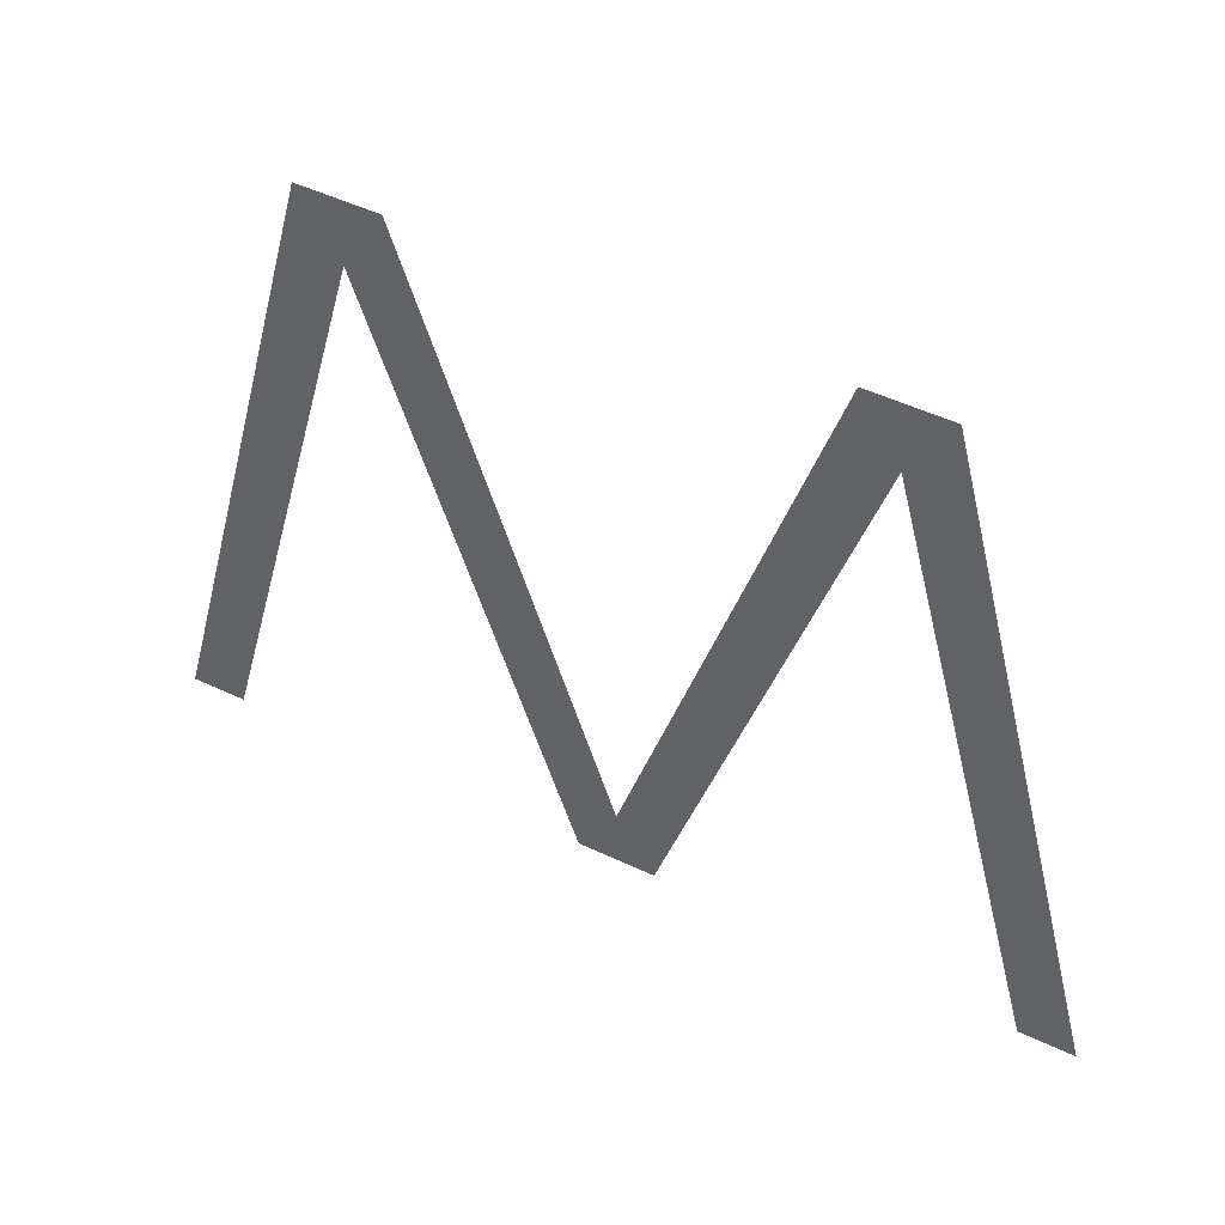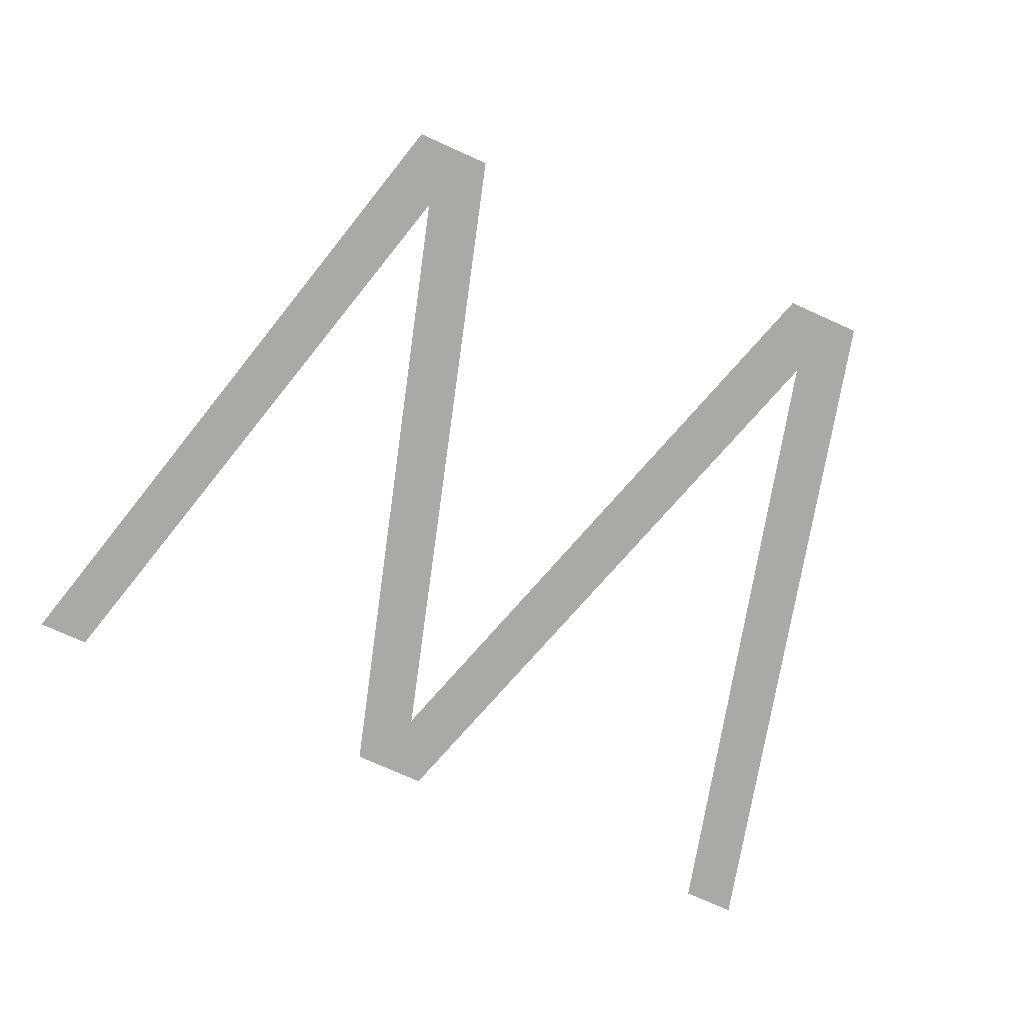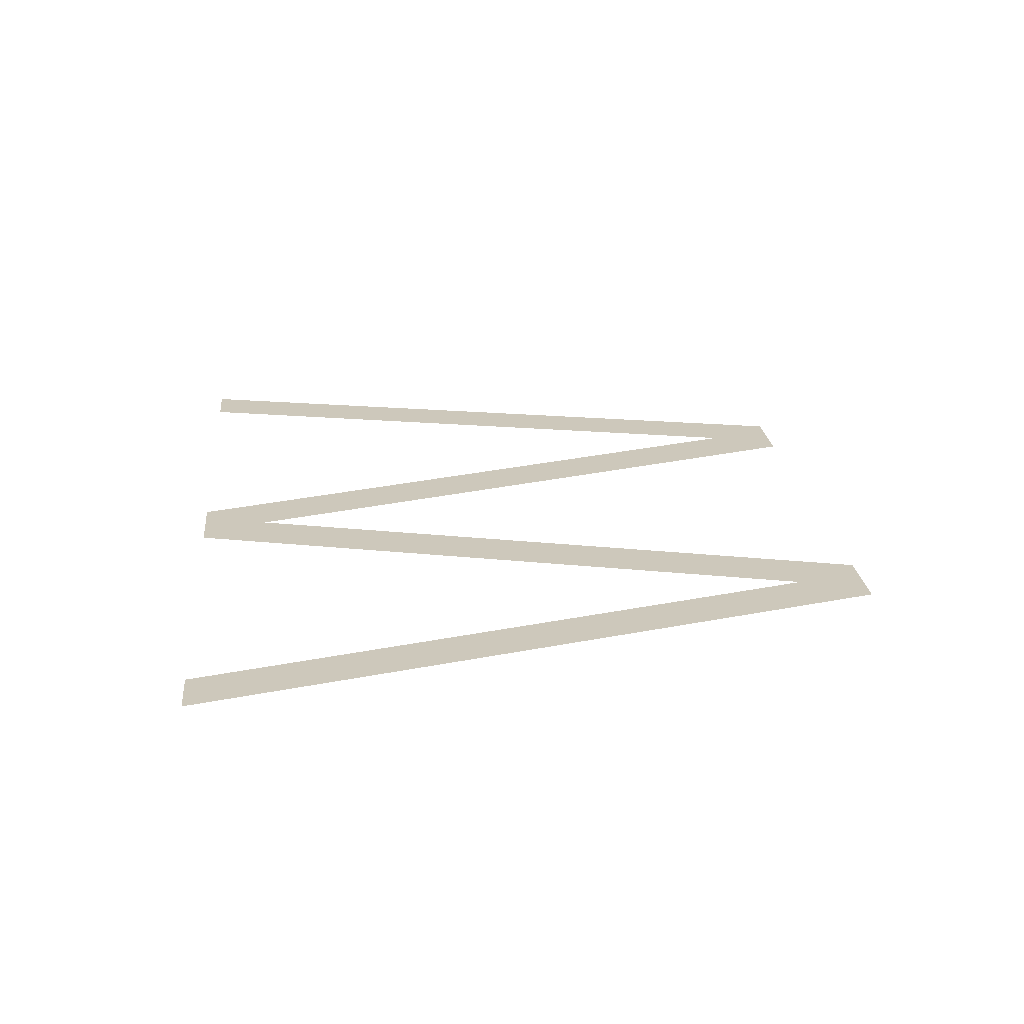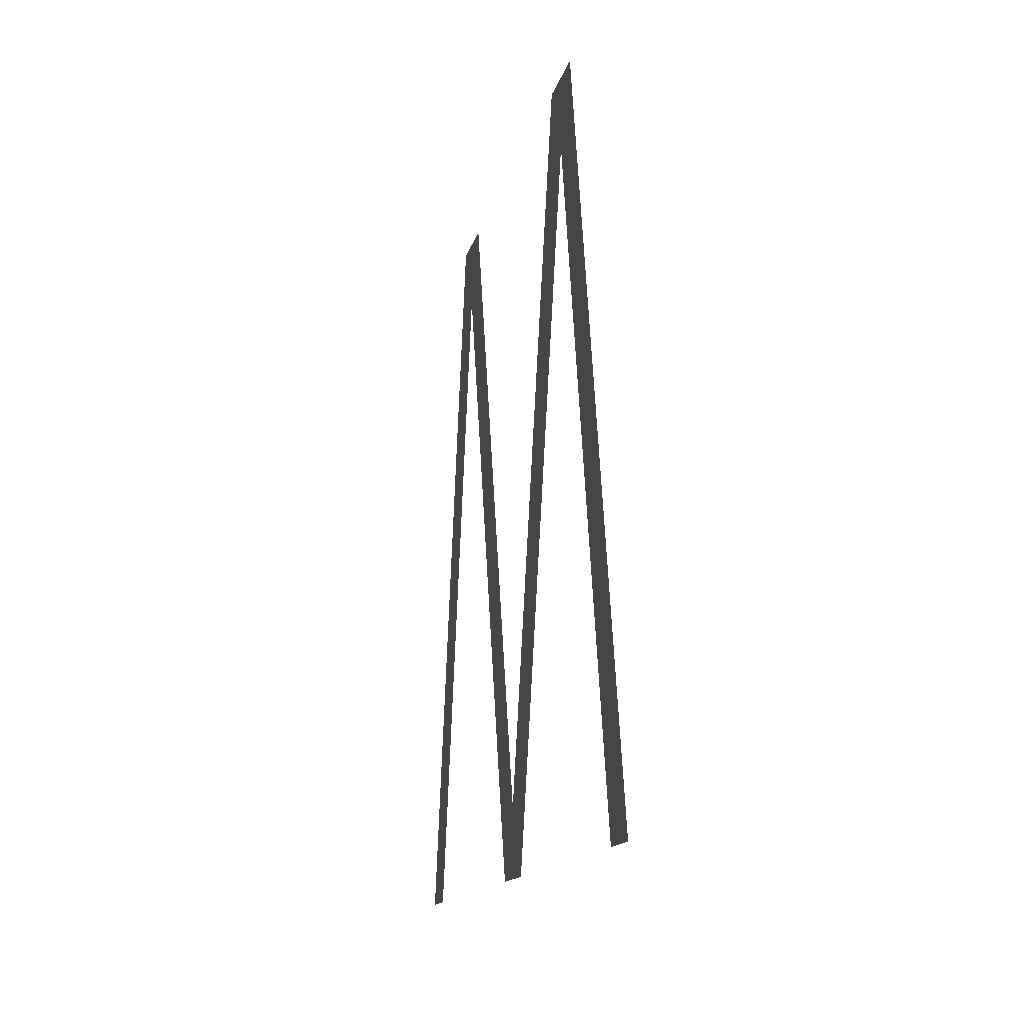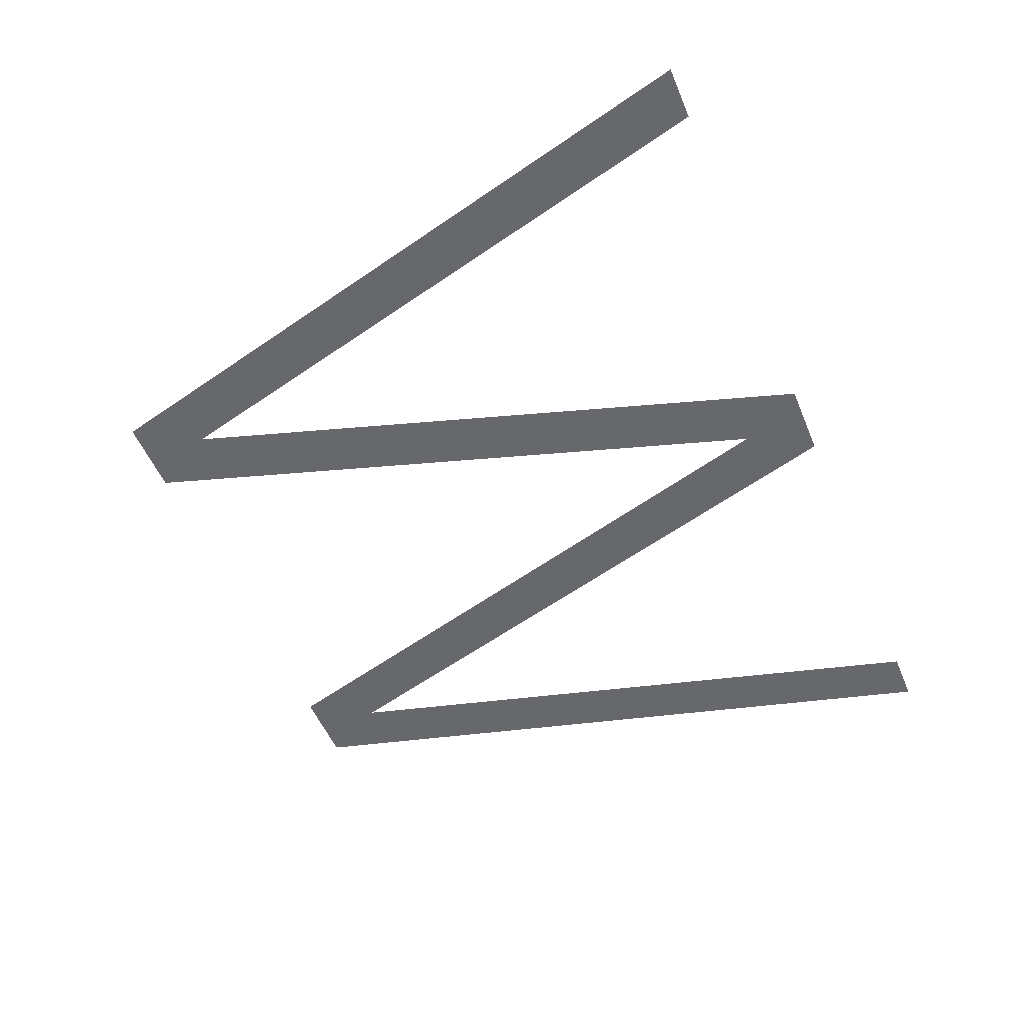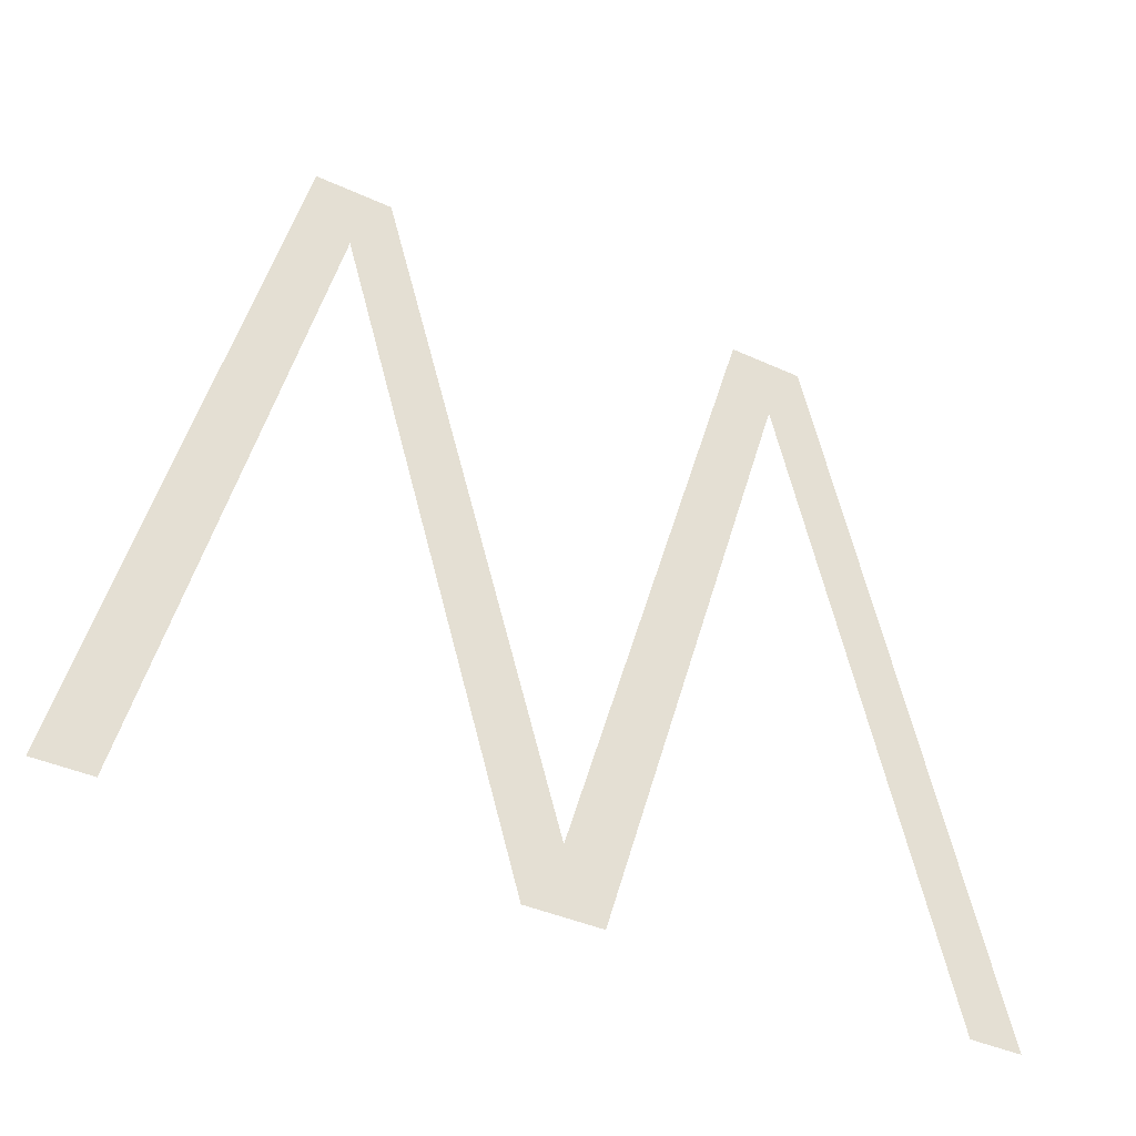
<metadata>
{"format":"obj","ext":"obj","renderer":"f3d","projection":"perspective","resolution":1024,"background":"white","views":[{"elev":50.7,"azim":-152.7,"up":"+Z"},{"elev":-75.3,"azim":-24.2,"up":"+Y"},{"elev":21.9,"azim":-95.7,"up":"+Y"},{"elev":-12.8,"azim":-101.1,"up":"+Z"},{"elev":-52.5,"azim":112.2,"up":"+Y"},{"elev":-38.5,"azim":-30.3,"up":"+Z"}]}
</metadata>
<code>
o W1/W/mesh78/mesh78-geometry#mesh78-geometry
v -0.446 -0.1557 0.1718
v -0.4418 -0.1557 0.1954
v -0.4479 -0.1557 0.1718
v -0.4405 -0.1557 0.1931
v -0.4392 -0.1557 0.1954
v -0.4342 -0.1557 0.1718
v -0.433 -0.1557 0.1741
v -0.4317 -0.1557 0.1718
v -0.4265 -0.1557 0.1954
v -0.4252 -0.1557 0.1931
v -0.4239 -0.1557 0.1954
v -0.4196 -0.1557 0.1718
v -0.4178 -0.1557 0.1718
f 1 2 3
f 2 1 4
f 3 2 1
f 4 1 2
f 2 4 5
f 5 4 2
f 5 4 6
f 6 4 5
f 5 6 7
f 7 6 5
f 7 6 8
f 8 6 7
f 7 8 9
f 9 8 7
f 9 8 10
f 10 8 9
f 9 10 11
f 11 10 9
f 11 10 12
f 12 10 11
f 11 12 13
f 13 12 11

</code>
